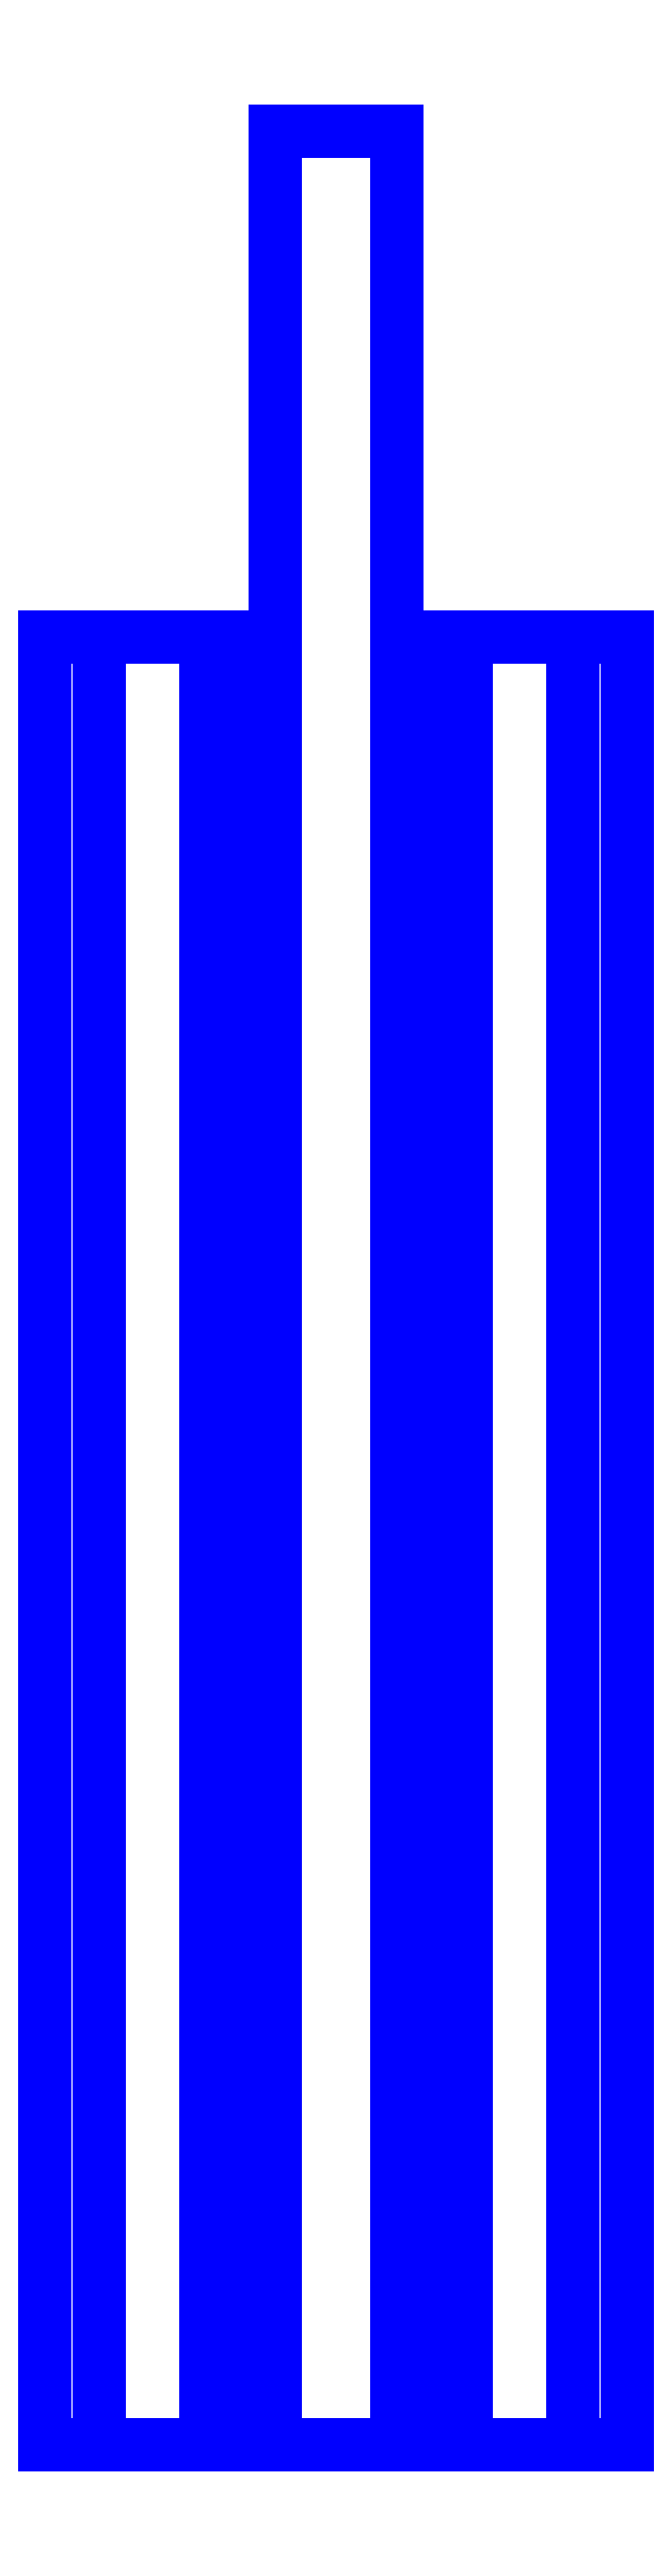
<metadata>
{"format":"dxf","ext":"dxf","renderer":"ezdxf+matplotlib","layout":"modelspace","background":"white","min_lineweight":24,"dpi":150}
</metadata>
<code>
0
SECTION
2
ENTITIES
0
3DFACE
8
SLEEVE
10
-0.04
20
1.51
30
-0.28
11
-0.04
21
0
31
-0.28
12
-0.04
22
0
32
-0.19
13
-0.04
23
1.51
33
-0.19
0
3DFACE
8
SLEEVE
10
0.04
20
0
30
-0.19
11
0.04
21
0
31
-0.28
12
0.04
22
1.51
32
-0.28
13
0.04
23
1.51
33
-0.19
0
3DFACE
8
SLEEVE
10
-0.04
20
1.51
30
-0.19
11
-0.04
21
0
31
-0.19
12
0.04
22
0
32
-0.19
13
0.04
23
1.51
33
-0.19
0
3DFACE
8
SLEEVE
10
0.04
20
1.51
30
-0.19
11
0.04
21
1.51
31
-0.28
12
-0.04
22
1.51
32
-0.28
13
-0.04
23
1.51
33
-0.19
0
3DFACE
8
SLEEVE
10
0.04
20
1.51
30
-0.28
11
0.04
21
0
31
-0.28
12
-0.04
22
0
32
-0.28
13
-0.04
23
1.51
33
-0.28
0
3DFACE
8
SLEEVE
10
-0.05
20
1.18
30
-0.21
11
-0.085
21
1.18
31
-0.1494
12
-0.085
22
0
32
-0.1494
13
-0.05
23
0
33
-0.21
0
3DFACE
8
SLEEVE
10
-0.085
20
1.18
30
-0.1494
11
-0.155
21
1.18
31
-0.1494
12
-0.155
22
0
32
-0.1494
13
-0.085
23
0
33
-0.1494
0
3DFACE
8
SLEEVE
10
-0.155
20
1.18
30
-0.1494
11
-0.19
21
1.18
31
-0.21
12
-0.19
22
0
32
-0.21
13
-0.155
23
0
33
-0.1494
0
3DFACE
8
SLEEVE
10
-0.19
20
1.18
30
-0.21
11
-0.155
21
1.18
31
-0.2706
12
-0.155
22
0
32
-0.2706
13
-0.19
23
0
33
-0.21
0
3DFACE
8
SLEEVE
10
-0.155
20
1.18
30
-0.2706
11
-0.085
21
1.18
31
-0.2706
12
-0.085
22
0
32
-0.2706
13
-0.155
23
0
33
-0.2706
0
3DFACE
8
SLEEVE
10
-0.085
20
1.18
30
-0.2706
11
-0.05
21
1.18
31
-0.21
12
-0.05
22
0
32
-0.21
13
-0.085
23
0
33
-0.2706
0
3DFACE
8
SLEEVE
10
0.19
20
1.18
30
-0.21
11
0.155
21
1.18
31
-0.1494
12
0.155
22
0
32
-0.1494
13
0.19
23
0
33
-0.21
0
3DFACE
8
SLEEVE
10
0.155
20
1.18
30
-0.1494
11
0.085
21
1.18
31
-0.1494
12
0.085
22
0
32
-0.1494
13
0.155
23
0
33
-0.1494
0
3DFACE
8
SLEEVE
10
0.085
20
1.18
30
-0.1494
11
0.05
21
1.18
31
-0.21
12
0.05
22
0
32
-0.21
13
0.085
23
0
33
-0.1494
0
3DFACE
8
SLEEVE
10
0.05
20
1.18
30
-0.21
11
0.085
21
1.18
31
-0.2706
12
0.085
22
0
32
-0.2706
13
0.05
23
0
33
-0.21
0
3DFACE
8
SLEEVE
10
0.085
20
1.18
30
-0.2706
11
0.155
21
1.18
31
-0.2706
12
0.155
22
0
32
-0.2706
13
0.085
23
0
33
-0.2706
0
3DFACE
8
SLEEVE
10
0.155
20
1.18
30
-0.2706
11
0.19
21
1.18
31
-0.21
12
0.19
22
0
32
-0.21
13
0.155
23
0
33
-0.2706
0
3DFACE
8
SLEEVE
10
-0.085
20
1.18
30
-0.1494
11
-0.155
21
1.18
31
-0.2706
12
-0.19
22
1.18
32
-0.21
13
-0.155
23
1.18
33
-0.1494
0
3DFACE
8
SLEEVE
10
-0.05
20
1.18
30
-0.21
11
-0.085
21
1.18
31
-0.2706
12
-0.155
22
1.18
32
-0.2706
13
-0.085
23
1.18
33
-0.1494
0
3DFACE
8
SLEEVE
10
0.19
20
1.18
30
-0.21
11
0.155
21
1.18
31
-0.2706
12
0.085
22
1.18
32
-0.2706
13
0.155
23
1.18
33
-0.1494
0
3DFACE
8
SLEEVE
10
0.155
20
1.18
30
-0.1494
11
0.085
21
1.18
31
-0.2706
12
0.05
22
1.18
32
-0.21
13
0.085
23
1.18
33
-0.1494
0
VIEWPORT
8
0
10
144.7
20
101.2
30
0
40
391.1
41
222.2
68
     2
69
     1
0
VIEWPORT
8
0
10
139.2
20
100.8
30
0
40
222.8
41
161.3
68
     1
69
     2
0
ENDSEC
0
EOF

</code>
